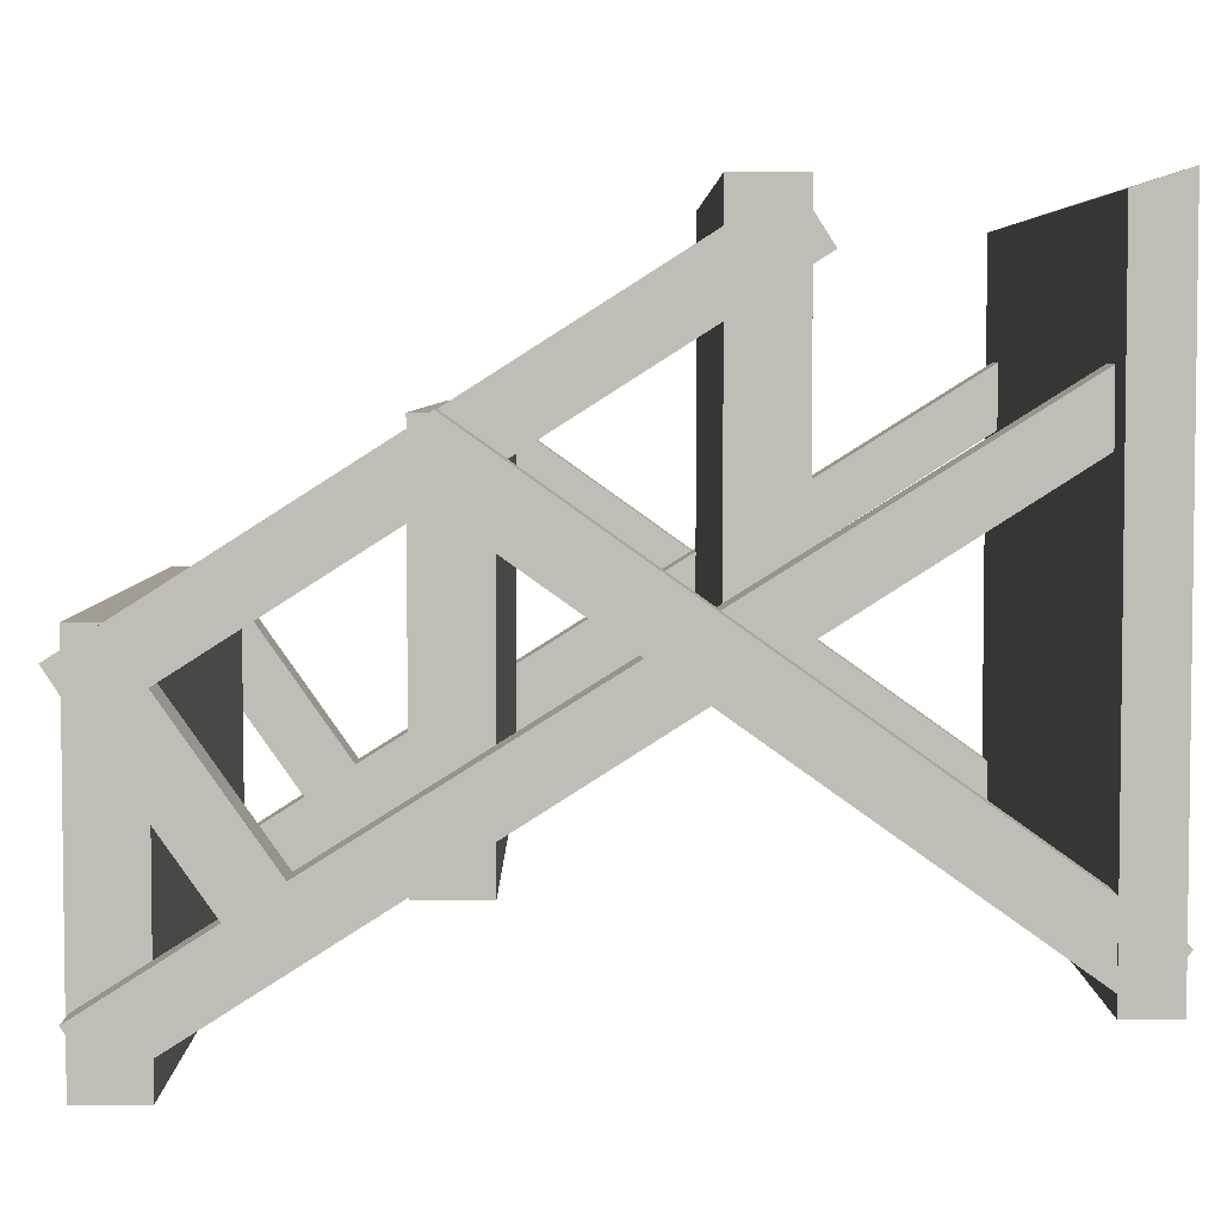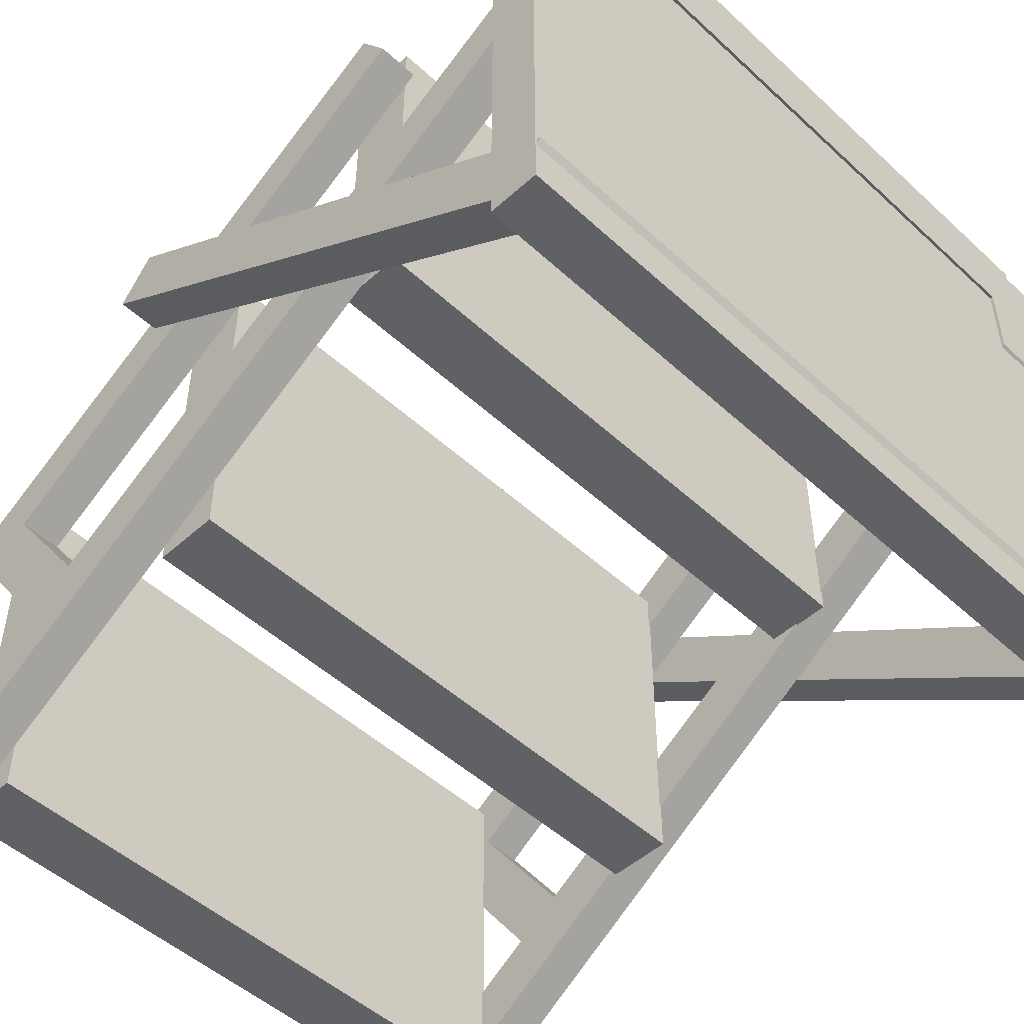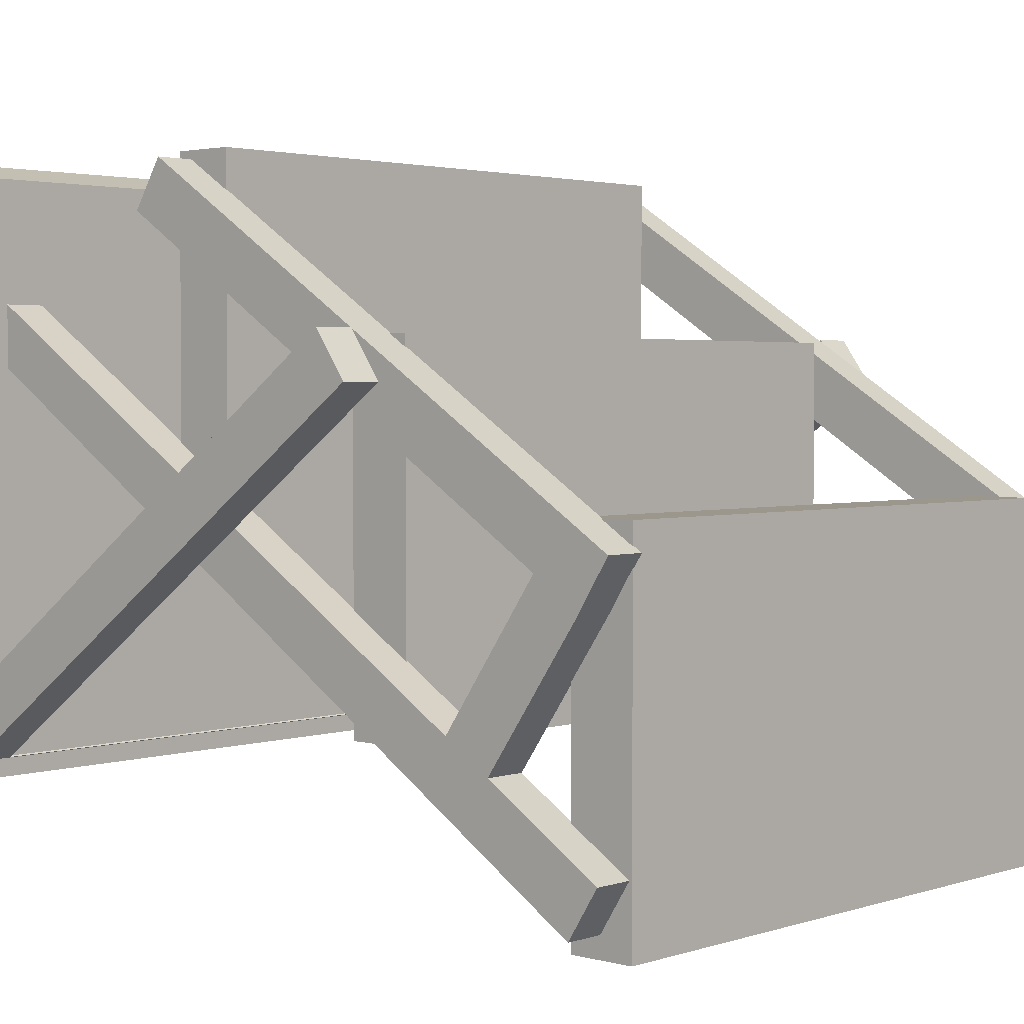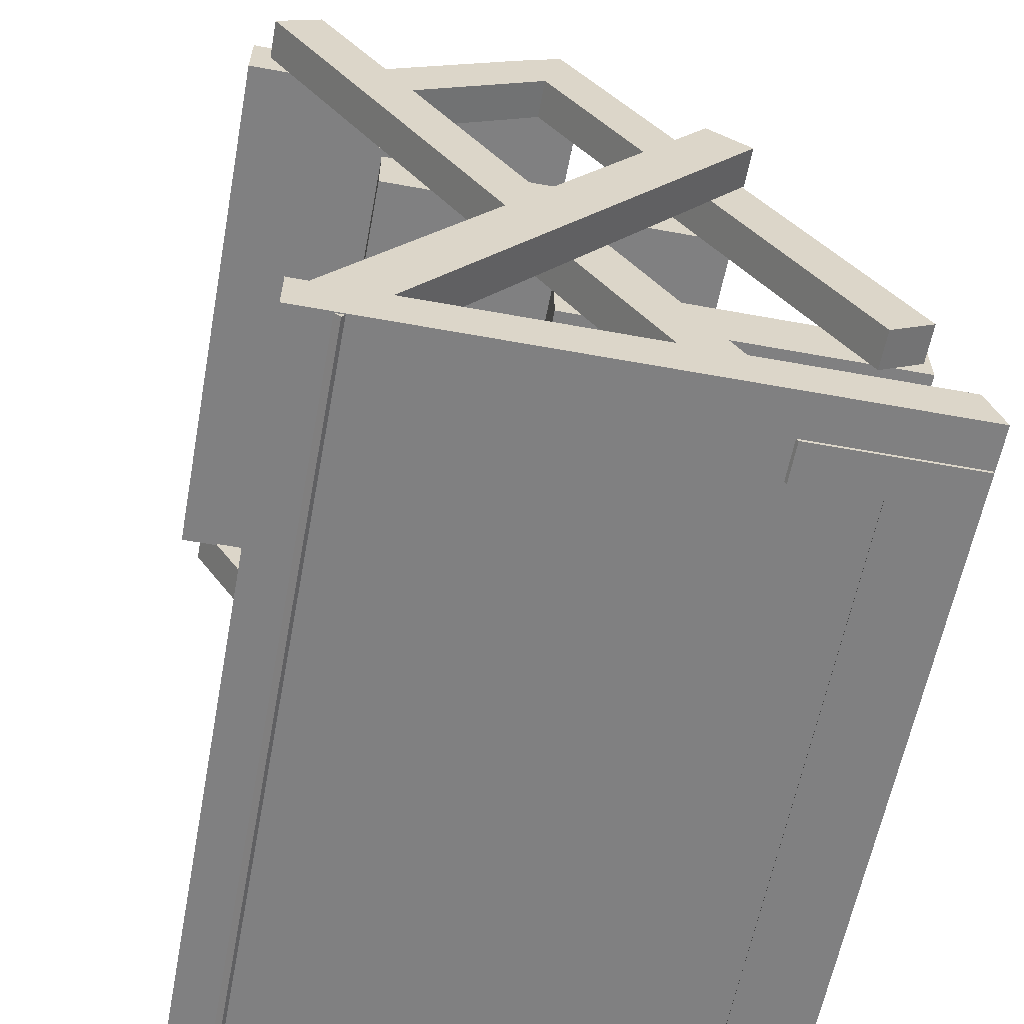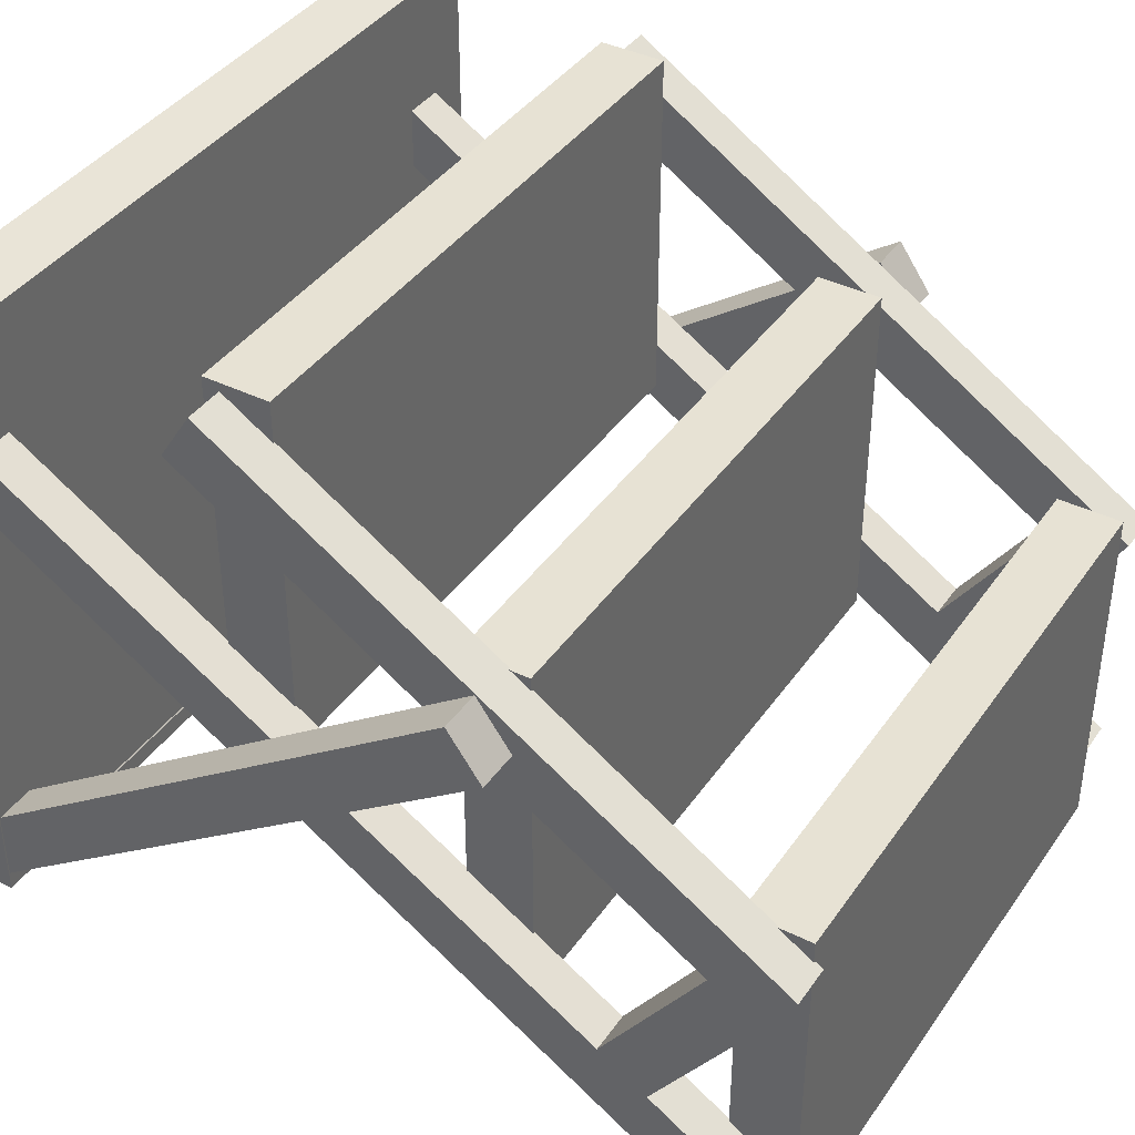
<metadata>
{"format":"obj","ext":"obj","renderer":"f3d","projection":"perspective","resolution":1024,"background":"white","views":[{"elev":4.7,"azim":-90.3,"up":"+Z"},{"elev":-49.8,"azim":-45.3,"up":"+Z"},{"elev":2.6,"azim":132.3,"up":"+Z"},{"elev":-60.1,"azim":-100.6,"up":"+Y"},{"elev":39.8,"azim":121.3,"up":"+Z"}]}
</metadata>
<code>
o 0
v -15.96 14.71 18.96
v -15.96 14.71 -0.05255
v -15.96 17.79 -0.05255
v -15.96 17.79 18.96
v -15.96 14.71 -0.05255
v 15.93 14.71 -0.05255
v 15.93 17.79 -0.05255
v -15.96 17.79 -0.05255
v 15.93 14.71 -0.05255
v 15.93 14.71 18.96
v 15.93 17.79 18.96
v 15.93 17.79 -0.05255
v 15.93 14.71 18.96
v -15.96 14.71 18.96
v -15.96 17.79 18.96
v 15.93 17.79 18.96
v -15.96 14.71 -0.05255
v -15.96 14.71 18.96
v 15.93 14.71 18.96
v 15.93 14.71 -0.05255
v 15.93 17.79 -0.05255
v 15.93 17.79 18.96
v -15.96 17.79 18.96
v -15.96 17.79 -0.05255
v -15.92 27.13 9.497
v -15.92 27.13 -9.512
v -15.92 30.21 -9.512
v -15.92 30.21 9.497
v -15.92 27.13 -9.512
v 15.98 27.13 -9.512
v 15.98 30.21 -9.512
v -15.92 30.21 -9.512
v 15.98 27.13 -9.512
v 15.98 27.13 9.497
v 15.98 30.21 9.497
v 15.98 30.21 -9.512
v 15.98 27.13 9.497
v -15.92 27.13 9.497
v -15.92 30.21 9.497
v 15.98 30.21 9.497
v -15.92 27.13 -9.512
v -15.92 27.13 9.497
v 15.98 27.13 9.497
v 15.98 27.13 -9.512
v 15.98 30.21 -9.512
v 15.98 30.21 9.497
v -15.92 30.21 9.497
v -15.92 30.21 -9.512
v 16.1 33.34 -11.12
v 16.1 0.0698 10.05
v 18.34 0.0698 10.05
v 18.34 33.34 -11.12
v 16.1 35.92 -12.77
v 18.34 35.92 -12.77
v 16.1 42.31 -16.83
v 18.34 42.31 -16.83
v 16.1 35 -8.518
v 18.34 35 -8.518
v 18.34 2.502 11.85
v 16.1 2.502 11.85
v 16.1 13.64 16.03
v 16.1 41.96 1.675
v 16.1 15.3 18.64
v 16.1 40.3 -0.9305
v 16.1 44.54 0.03217
v 16.1 42.88 -2.573
v 16.1 35 -8.518
v 16.1 37.58 -10.16
v 16.1 33.34 -11.12
v 16.1 2.502 11.85
v 16.1 35.92 -12.77
v 16.1 43.96 -14.22
v 16.1 42.31 -16.83
v 16.1 0.0698 10.05
v 16.1 0.0698 14.54
v 16.1 2.497 15.07
v 16.1 41.96 1.675
v 16.1 44.54 0.03217
v 18.34 44.54 0.03217
v 18.34 41.96 1.675
v 16.1 15.3 18.64
v 18.34 15.3 18.64
v 18.34 40.3 -0.9305
v 18.34 13.64 16.03
v 18.34 15.3 18.64
v 18.34 41.96 1.675
v 18.34 42.88 -2.573
v 18.34 44.54 0.03217
v 18.34 37.58 -10.16
v 18.34 35 -8.518
v 18.34 35.92 -12.77
v 18.34 42.31 -16.83
v 18.34 43.96 -14.22
v 18.34 33.34 -11.12
v 18.34 0.0698 10.05
v 18.34 2.502 11.85
v 18.34 2.497 15.07
v 18.34 0.0698 14.54
v 18.34 2.493 18.29
v 18.34 0.0698 19.03
v 18.34 13.64 16.03
v 16.1 13.64 16.03
v 16.1 15.3 18.64
v 18.34 15.3 18.64
v 16.1 40.3 -0.9305
v 16.1 13.64 16.03
v 18.34 13.64 16.03
v 18.34 40.3 -0.9305
v 16.1 42.88 -2.573
v 18.34 44.54 0.03217
v 16.1 44.54 0.03217
v 18.34 42.88 -2.573
v 16.1 37.58 -10.16
v 18.34 37.58 -10.16
v 18.34 35 -8.518
v 16.1 35 -8.518
v 16.1 40.3 -0.9305
v 18.34 40.3 -0.9305
v 18.45 2.946 -12.48
v 18.45 30.88 7.412
v 18.45 29.09 9.926
v 18.45 1.155 -9.968
v 20.69 30.88 7.412
v 20.69 1.155 -9.968
v 20.69 29.09 9.926
v 20.69 2.946 -12.48
v 20.69 -0.007838 -10.8
v 20.69 1.783 -13.31
v 18.45 30.88 7.412
v 20.69 2.946 -12.48
v 20.69 30.88 7.412
v 18.45 2.946 -12.48
v 20.69 1.783 -13.31
v 18.45 1.783 -13.31
v -18.62 2.946 -12.48
v -18.62 1.783 -13.31
v -20.87 2.946 -12.48
v -20.87 1.783 -13.31
v -20.87 30.88 7.412
v -18.62 30.88 7.412
v 20.69 29.09 9.926
v 18.45 1.155 -9.968
v 18.45 29.09 9.926
v 20.69 1.155 -9.968
v 18.45 -0.007838 -10.8
v 20.69 -0.007838 -10.8
v -18.62 -0.007838 -10.8
v -18.62 1.155 -9.968
v -20.87 -0.007838 -10.8
v -20.87 1.155 -9.968
v -18.62 29.09 9.926
v -20.87 29.09 9.926
v 18.45 30.88 7.412
v 20.69 30.88 7.412
v 20.69 29.09 9.926
v 18.45 29.09 9.926
v 18.45 1.783 -13.31
v 20.69 -0.007838 -10.8
v 20.69 1.783 -13.31
v 18.45 -0.007838 -10.8
v -18.62 1.783 -13.31
v -18.62 -0.007838 -10.8
v -20.87 1.783 -13.31
v -20.87 -0.007838 -10.8
v -18.54 0.0698 14.54
v -18.54 0.0698 19.03
v -16.3 0.0698 19.03
v -16.3 0.0698 14.54
v -18.54 0.0698 10.05
v -16.3 0.0698 10.05
v 16.1 0.0698 19.03
v 16.1 0.0698 14.54
v 18.34 0.0698 19.03
v 18.34 0.0698 14.54
v 16.1 0.0698 10.05
v 18.34 0.0698 10.05
v -18.54 33.34 -11.12
v -18.54 0.0698 10.05
v -16.3 0.0698 10.05
v -16.3 33.34 -11.12
v -18.54 35.92 -12.77
v -16.3 35.92 -12.77
v -18.54 42.31 -16.83
v -16.3 42.31 -16.83
v -18.54 35 -8.518
v -16.3 35 -8.518
v -16.3 2.502 11.85
v -18.54 2.502 11.85
v -16.3 0.0698 10.05
v -16.3 0.0698 14.54
v -16.3 2.497 15.07
v -16.3 2.502 11.85
v -16.3 35 -8.518
v -16.3 33.34 -11.12
v -16.3 35.92 -12.77
v -16.3 37.58 -10.16
v -16.3 42.31 -16.83
v -16.3 43.96 -14.22
v -16.3 40.3 -0.9305
v -16.3 42.88 -2.573
v -16.3 41.96 1.675
v -16.3 44.54 0.03217
v -16.3 15.3 18.64
v -16.3 13.64 16.03
v -18.54 13.64 16.03
v -18.54 41.96 1.675
v -18.54 15.3 18.64
v -18.54 40.3 -0.9305
v -18.54 44.54 0.03217
v -18.54 42.88 -2.573
v -18.54 35 -8.518
v -18.54 37.58 -10.16
v -18.54 33.34 -11.12
v -18.54 2.502 11.85
v -18.54 35.92 -12.77
v -18.54 43.96 -14.22
v -18.54 42.31 -16.83
v -18.54 0.0698 10.05
v -18.54 0.0698 14.54
v -18.54 2.497 15.07
v -18.54 0.0698 19.03
v -18.54 2.493 18.29
v -18.54 41.96 1.675
v -18.54 44.54 0.03217
v -16.3 44.54 0.03217
v -16.3 41.96 1.675
v -18.54 15.3 18.64
v -16.3 15.3 18.64
v -16.3 13.64 16.03
v -18.54 13.64 16.03
v -18.54 15.3 18.64
v -16.3 15.3 18.64
v -18.54 40.3 -0.9305
v -18.54 13.64 16.03
v -16.3 13.64 16.03
v -16.3 40.3 -0.9305
v -18.54 42.88 -2.573
v -16.3 44.54 0.03217
v -18.54 44.54 0.03217
v -16.3 42.88 -2.573
v -18.54 37.58 -10.16
v -16.3 37.58 -10.16
v -16.3 35 -8.518
v -18.54 35 -8.518
v -18.54 40.3 -0.9305
v -16.3 40.3 -0.9305
v -16.3 2.502 11.85
v -18.54 2.497 15.07
v -18.54 2.502 11.85
v -16.3 2.497 15.07
v -18.54 2.493 18.29
v -16.3 2.493 18.29
v 16.1 2.497 15.07
v 16.1 2.493 18.29
v 18.34 2.497 15.07
v 18.34 2.493 18.29
v 18.34 2.502 11.85
v 16.1 2.502 11.85
v -20.87 2.946 -12.48
v -20.87 30.88 7.412
v -20.87 29.09 9.926
v -20.87 1.155 -9.968
v -20.87 1.783 -13.31
v -20.87 -0.007838 -10.8
v -18.62 30.88 7.412
v -18.62 2.946 -12.48
v -18.62 1.155 -9.968
v -18.62 29.09 9.926
v -20.87 30.88 7.412
v -18.62 30.88 7.412
v -18.62 29.09 9.926
v -20.87 29.09 9.926
v 18.45 2.946 -12.48
v 18.45 1.155 -9.968
v -18.62 1.155 -9.968
v -18.62 2.946 -12.48
v 18.34 0.0698 19.03
v 16.1 2.493 18.29
v 18.34 2.493 18.29
v 16.1 0.0698 19.03
v -16.3 0.0698 19.03
v -16.3 2.493 18.29
v -18.54 2.493 18.29
v -18.54 0.0698 19.03
v -16.3 2.497 15.07
v -16.3 0.0698 14.54
v 16.1 0.0698 14.54
v 16.1 2.497 15.07
v -15.96 40.85 1.222
v -15.96 40.85 -17.79
v -15.96 43.94 -17.79
v -15.96 43.94 1.222
v -15.96 40.85 -17.79
v 15.93 40.85 -17.79
v 15.93 43.94 -17.79
v -15.96 43.94 -17.79
v 15.93 40.85 -17.79
v 15.93 40.85 1.222
v 15.93 43.94 1.222
v 15.93 43.94 -17.79
v 15.93 40.85 1.222
v -15.96 40.85 1.222
v -15.96 43.94 1.222
v 15.93 43.94 1.222
v -15.96 40.85 -17.79
v -15.96 40.85 1.222
v 15.93 40.85 1.222
v 15.93 40.85 -17.79
v 15.93 43.94 -17.79
v 15.93 43.94 1.222
v -15.96 43.94 1.222
v -15.96 43.94 -17.79
v 16.1 42.31 -16.83
v 18.34 42.31 -16.83
v 18.34 43.96 -14.22
v 16.1 43.96 -14.22
v -18.54 42.31 -16.83
v -16.3 42.31 -16.83
v -16.3 43.96 -14.22
v -18.54 43.96 -14.22
v -18.54 37.58 -10.16
v -18.54 43.96 -14.22
v -16.3 43.96 -14.22
v -16.3 37.58 -10.16
v 16.1 37.58 -10.16
v 16.1 43.96 -14.22
v 18.34 43.96 -14.22
v 18.34 37.58 -10.16
f 3 2 1
f 4 3 1
f 7 6 5
f 8 7 5
f 11 10 9
f 12 11 9
f 15 14 13
f 16 15 13
f 19 18 17
f 20 19 17
f 23 22 21
f 24 23 21
f 27 26 25
f 28 27 25
f 31 30 29
f 32 31 29
f 35 34 33
f 36 35 33
f 39 38 37
f 40 39 37
f 43 42 41
f 44 43 41
f 47 46 45
f 48 47 45
f 51 50 49
f 52 51 49
f 49 53 52
f 53 54 52
f 53 55 54
f 55 56 54
f 59 58 57
f 60 59 57
f 63 62 61
f 62 64 61
f 62 65 64
f 65 66 64
f 64 66 67
f 66 68 67
f 67 68 69
f 70 67 69
f 68 71 69
f 68 72 71
f 72 73 71
f 74 70 69
f 74 75 70
f 75 76 70
f 79 78 77
f 80 79 77
f 77 81 80
f 81 82 80
f 85 84 83
f 86 85 83
f 83 87 86
f 87 88 86
f 87 83 89
f 83 90 89
f 91 89 90
f 91 92 89
f 92 93 89
f 94 91 90
f 95 94 90
f 96 95 90
f 96 97 95
f 97 98 95
f 97 99 98
f 99 100 98
f 103 102 101
f 104 103 101
f 107 106 105
f 108 107 105
f 111 110 109
f 110 112 109
f 109 112 113
f 112 114 113
f 117 116 115
f 118 117 115
f 121 120 119
f 122 121 119
f 125 124 123
f 124 126 123
f 124 127 126
f 127 128 126
f 131 130 129
f 130 132 129
f 130 133 132
f 133 134 132
f 135 132 134
f 136 135 134
f 135 136 137
f 136 138 137
f 135 137 139
f 140 135 139
f 143 142 141
f 142 144 141
f 142 145 144
f 145 146 144
f 147 145 142
f 148 147 142
f 149 147 148
f 150 149 148
f 150 148 151
f 152 150 151
f 155 154 153
f 156 155 153
f 159 158 157
f 158 160 157
f 161 157 160
f 162 161 160
f 161 162 163
f 162 164 163
f 167 166 165
f 168 167 165
f 168 165 169
f 170 168 169
f 171 167 168
f 172 171 168
f 173 171 172
f 174 173 172
f 174 172 175
f 176 174 175
f 179 178 177
f 180 179 177
f 177 181 180
f 181 182 180
f 181 183 182
f 183 184 182
f 187 186 185
f 188 187 185
f 191 190 189
f 192 191 189
f 192 189 193
f 189 194 193
f 194 195 193
f 195 196 193
f 195 197 196
f 197 198 196
f 199 193 196
f 200 199 196
f 199 200 201
f 200 202 201
f 201 203 199
f 203 204 199
f 207 206 205
f 206 208 205
f 206 209 208
f 209 210 208
f 208 210 211
f 210 212 211
f 211 212 213
f 214 211 213
f 212 215 213
f 212 216 215
f 216 217 215
f 218 214 213
f 218 219 214
f 219 220 214
f 219 221 220
f 221 222 220
f 225 224 223
f 226 225 223
f 223 227 226
f 227 228 226
f 231 230 229
f 232 231 229
f 235 234 233
f 236 235 233
f 239 238 237
f 238 240 237
f 237 240 241
f 240 242 241
f 245 244 243
f 246 245 243
f 249 248 247
f 248 250 247
f 248 251 250
f 251 252 250
f 253 250 252
f 254 253 252
f 253 254 255
f 254 256 255
f 253 255 257
f 258 253 257
f 261 260 259
f 262 261 259
f 259 263 262
f 263 264 262
f 267 266 265
f 268 267 265
f 271 270 269
f 272 271 269
f 275 274 273
f 276 275 273
f 279 278 277
f 278 280 277
f 280 278 281
f 278 282 281
f 282 283 281
f 283 284 281
f 287 286 285
f 288 287 285
f 291 290 289
f 292 291 289
f 295 294 293
f 296 295 293
f 299 298 297
f 300 299 297
f 303 302 301
f 304 303 301
f 307 306 305
f 308 307 305
f 311 310 309
f 312 311 309
f 315 314 313
f 316 315 313
f 319 318 317
f 320 319 317
f 323 322 321
f 324 323 321
f 327 326 325
f 328 327 325
o 1
v -20.93 0.2394 19.08
v -20.93 2.9 18.21
v -20.93 0.2394 -13.51
v -20.93 2.9 -13.51
v 20.75 0.2394 19.08
v 20.75 2.9 18.21
v 20.75 0.2394 -13.51
v 20.75 2.9 -13.51
f 329 330 332 331
f 331 332 336 335
f 335 336 334 333
f 333 334 330 329
f 331 335 333 329
f 336 332 330 334
o 2
v -16.2 14.42 19.09
v -16.2 17.92 19.09
v -16.2 14.42 -0.2977
v -16.2 17.92 -0.2977
v 16.2 14.42 19.09
v 16.2 17.92 19.09
v 16.2 14.42 -0.2977
v 16.2 17.92 -0.2977
f 337 338 340 339
f 339 340 344 343
f 343 344 342 341
f 341 342 338 337
f 339 343 341 337
f 344 340 338 342
o 3
v -16.2 26.89 9.704
v -16.2 30.39 9.704
v -16.2 26.89 -9.685
v -16.2 30.39 -9.685
v 16.2 26.89 9.704
v 16.2 30.39 9.704
v 16.2 26.89 -9.685
v 16.2 30.39 -9.685
f 345 346 348 347
f 347 348 352 351
f 351 352 350 349
f 349 350 346 345
f 347 351 349 345
f 352 348 346 350
o 4
v -16.2 40.62 1.439
v -16.2 44.12 1.439
v -16.2 40.62 -17.95
v -16.2 44.12 -17.95
v 16.2 40.62 1.439
v 16.2 44.12 1.439
v 16.2 40.62 -17.95
v 16.2 44.12 -17.95
f 353 354 356 355
f 355 356 360 359
f 359 360 358 357
f 357 358 354 353
f 355 359 357 353
f 360 356 354 358

</code>
